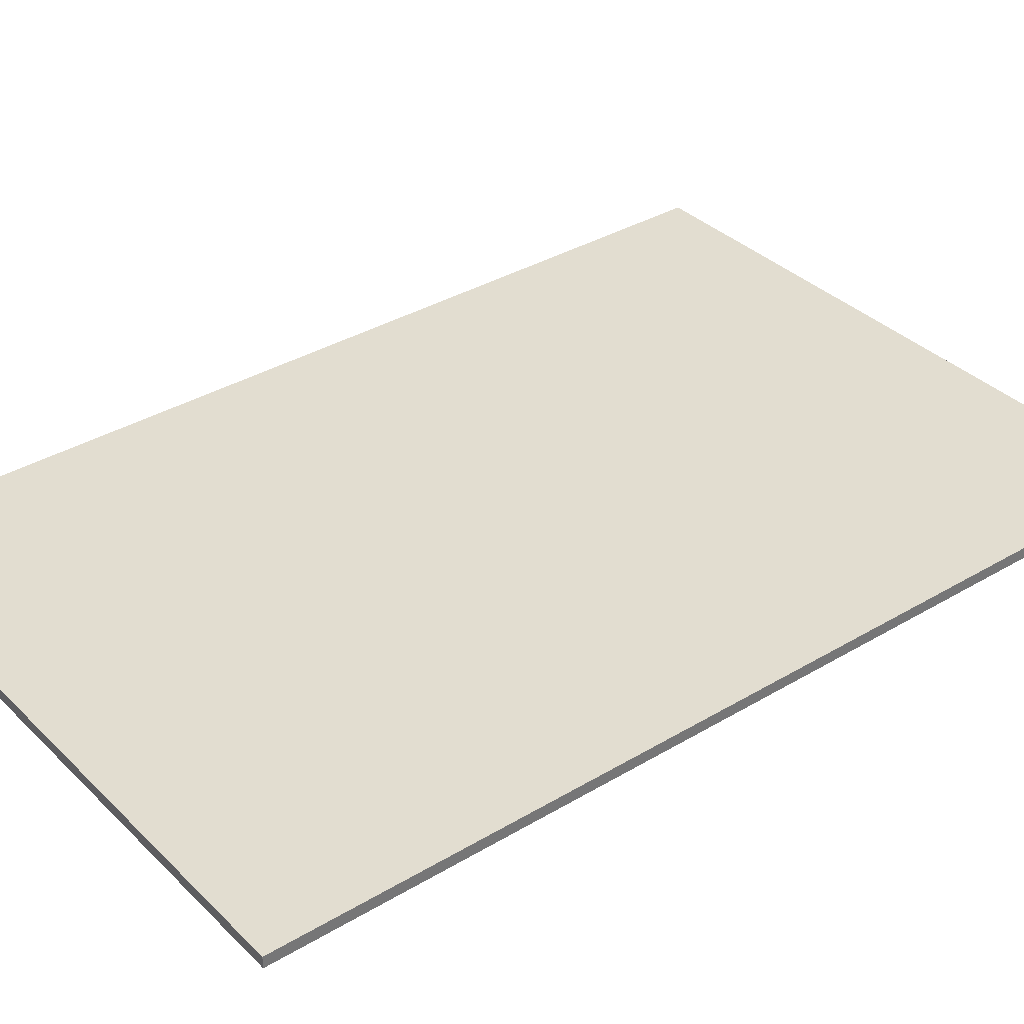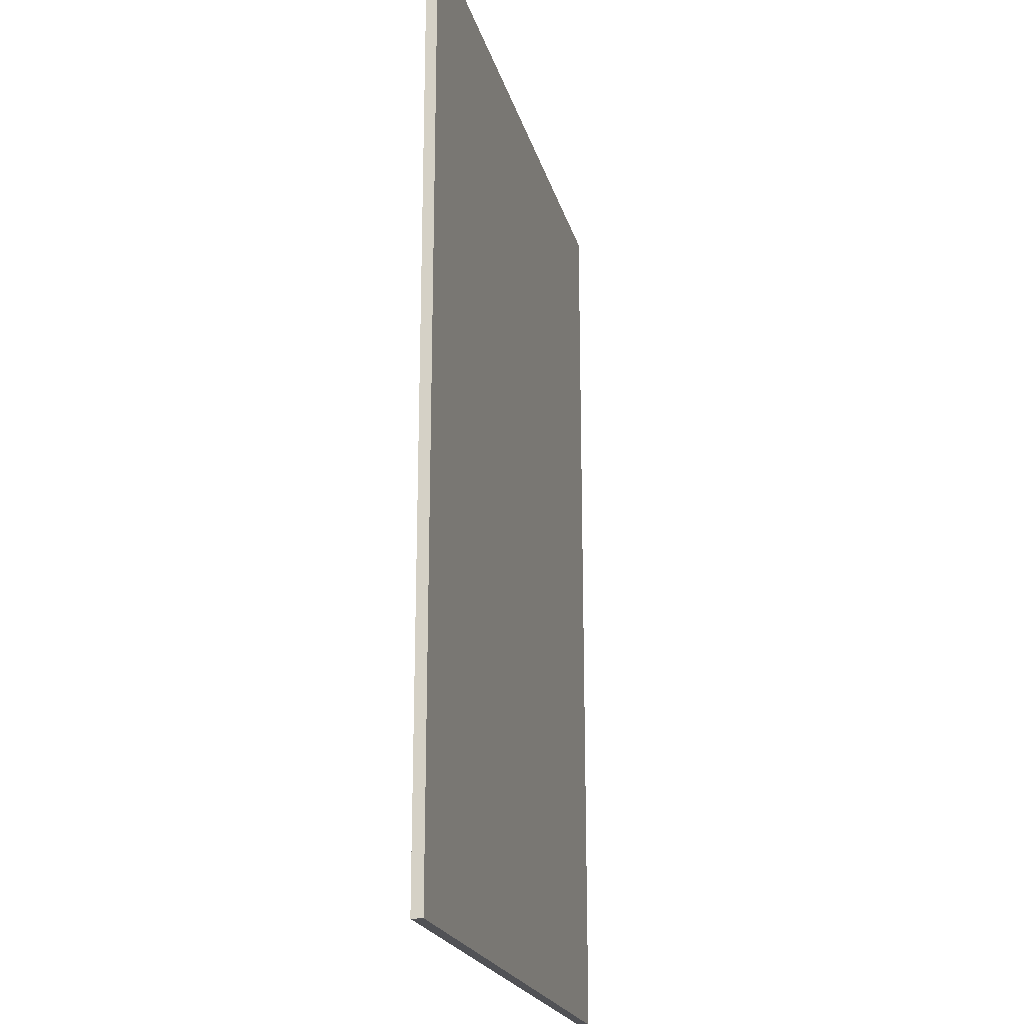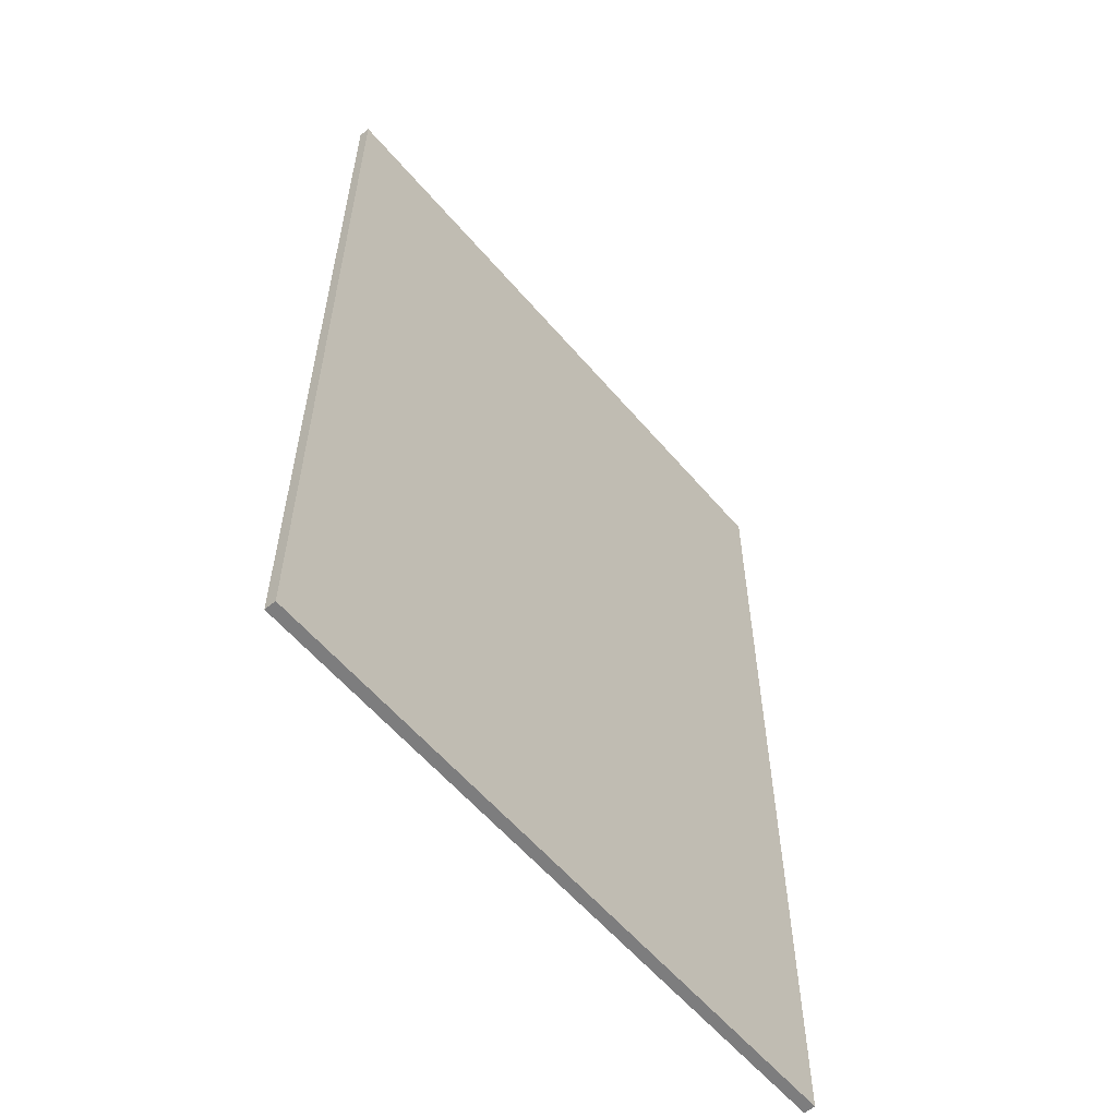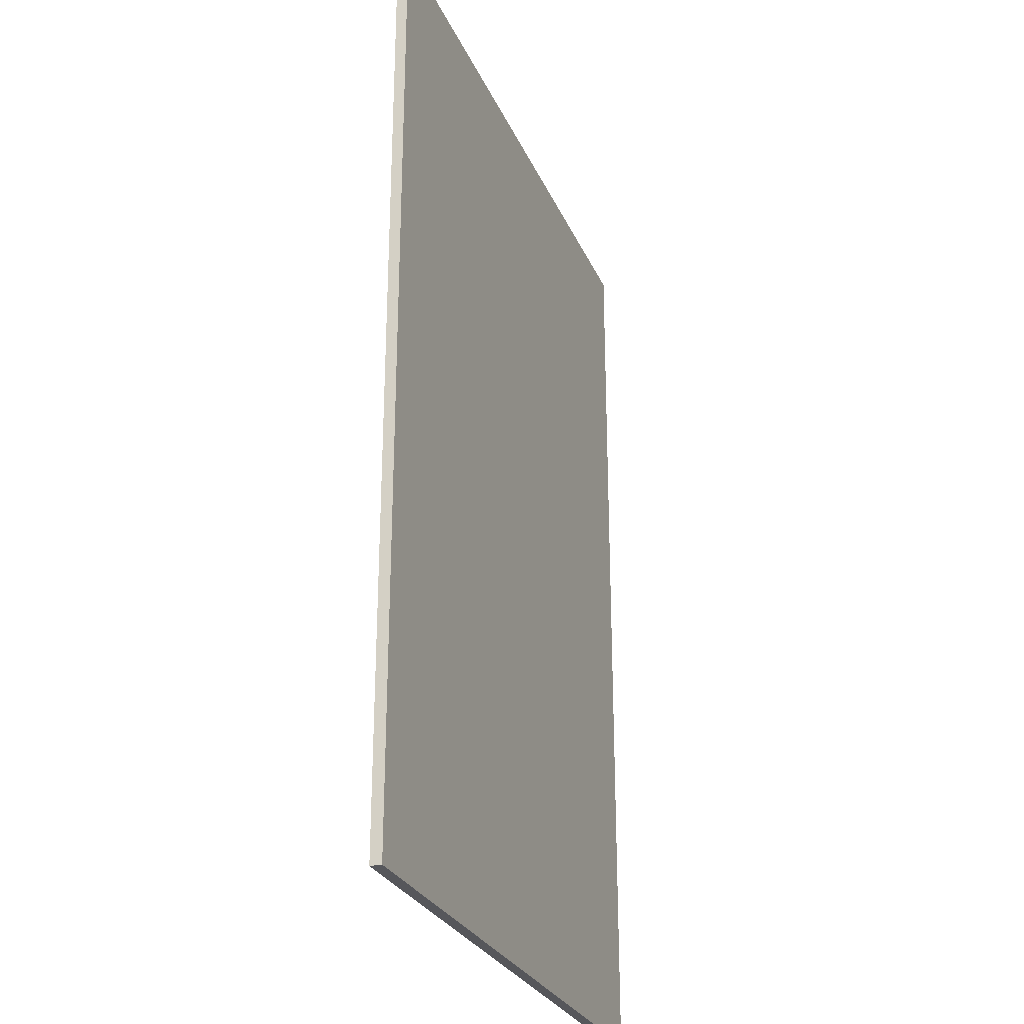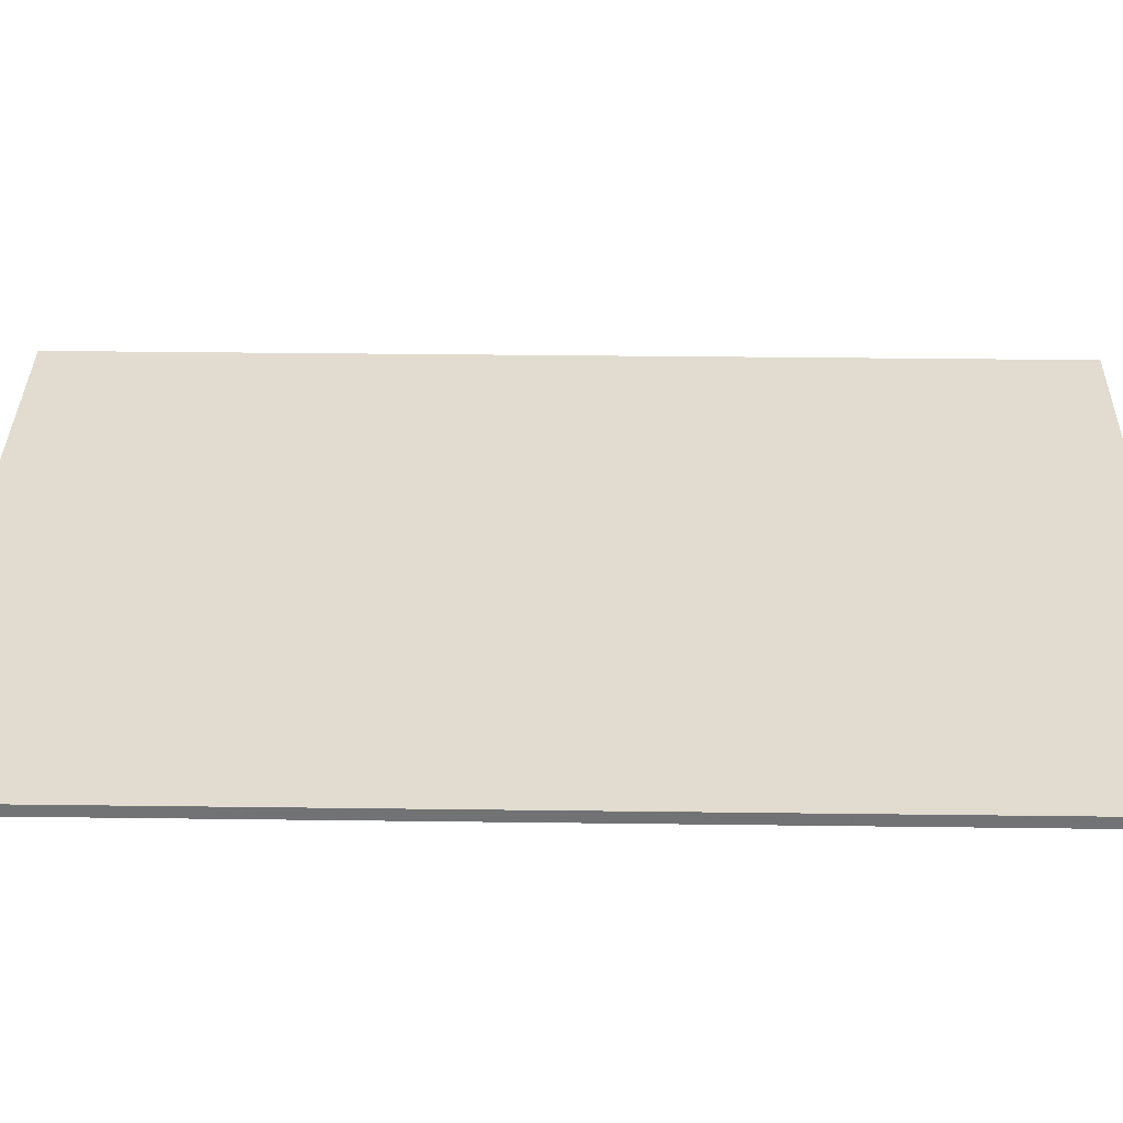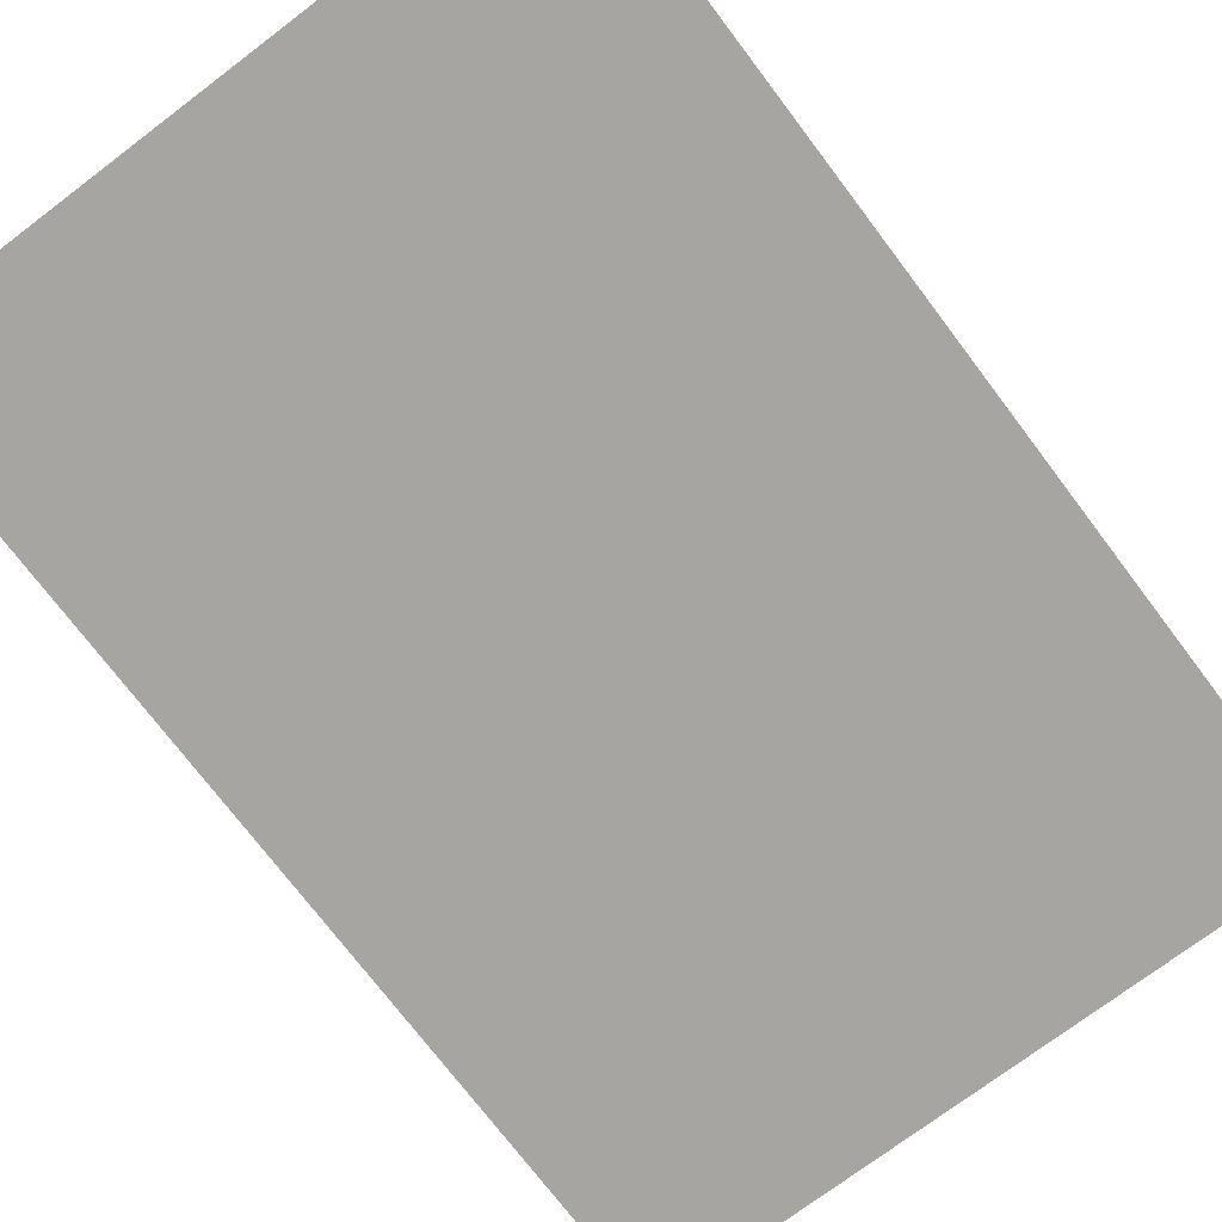
<metadata>
{"format":"obj","ext":"obj","renderer":"f3d","projection":"perspective","resolution":1024,"background":"white","views":[{"elev":35.4,"azim":-128.3,"up":"+Y"},{"elev":-21.2,"azim":-76.0,"up":"+Z"},{"elev":-59.2,"azim":130.2,"up":"+Z"},{"elev":-27.4,"azim":-70.0,"up":"+Z"},{"elev":34.2,"azim":91.0,"up":"+Y"},{"elev":-73.8,"azim":-142.9,"up":"+Y"}]}
</metadata>
<code>
o Box001
v -1.302 0 4.834
v -1.302 2e-06 -3.666
v 4.418 2e-06 -3.666
v 4.418 0 4.834
v -1.302 0.1 4.834
v 4.418 0.1 4.834
v 4.418 0.1 -3.666
v -1.302 0.1 -3.666
f 1 2 3 4
f 5 6 7 8
f 1 4 6 5
f 4 3 7 6
f 3 2 8 7
f 2 1 5 8

</code>
